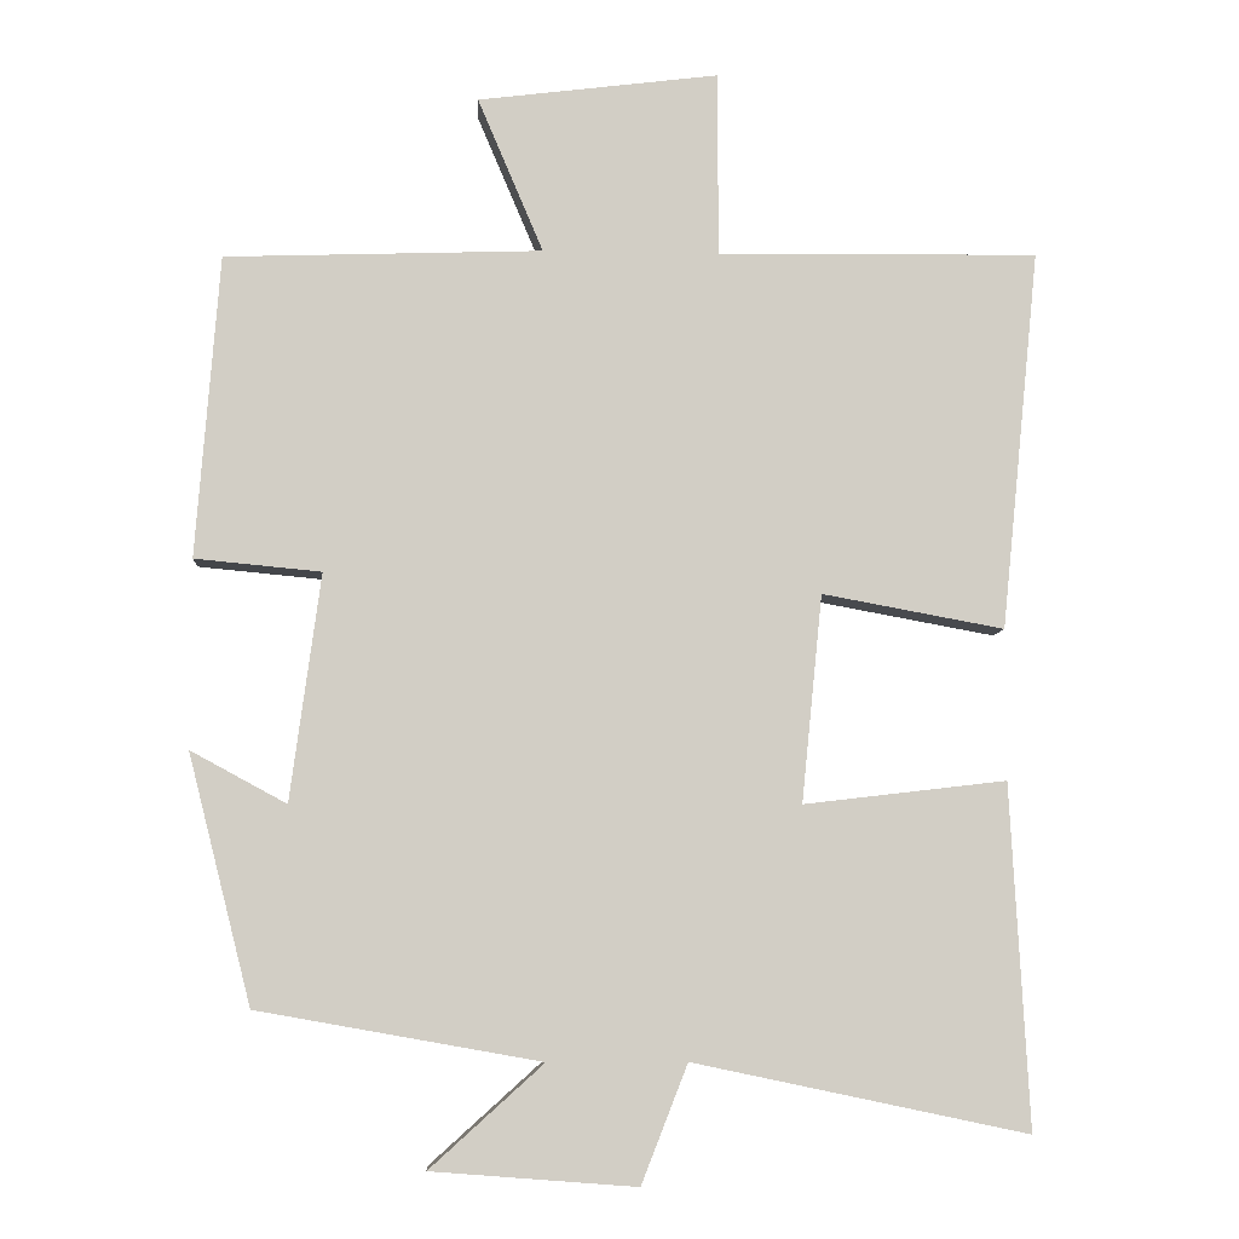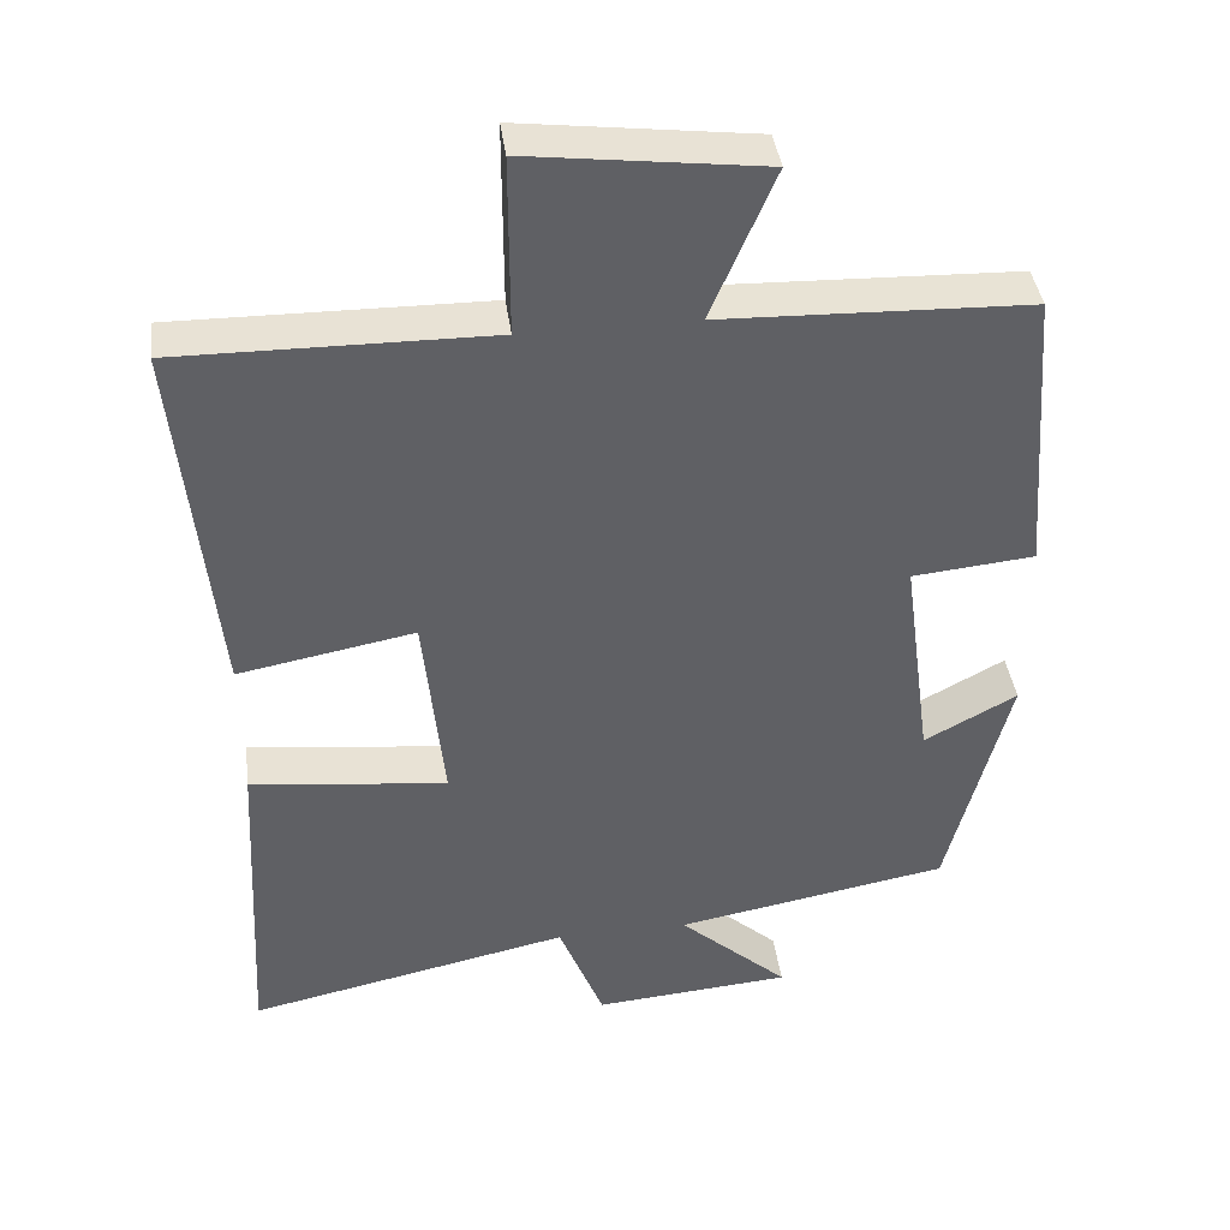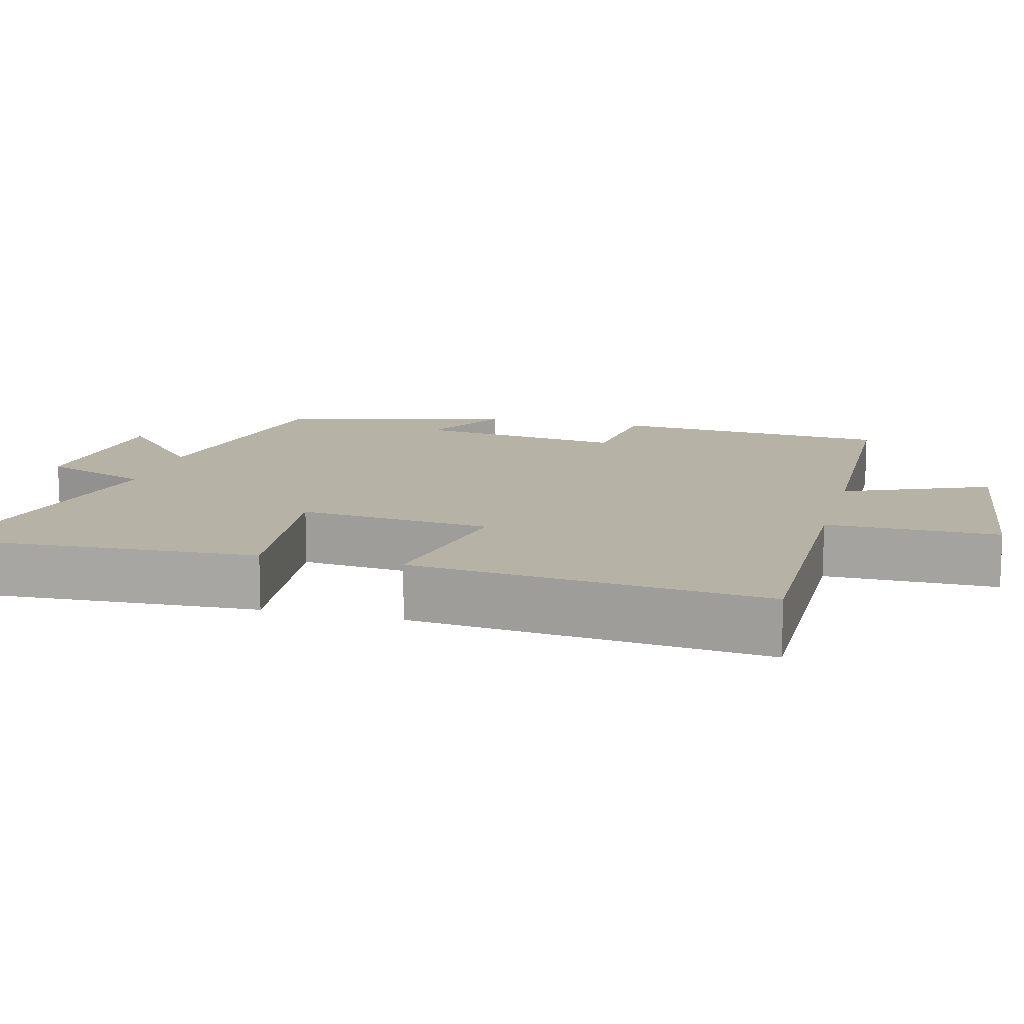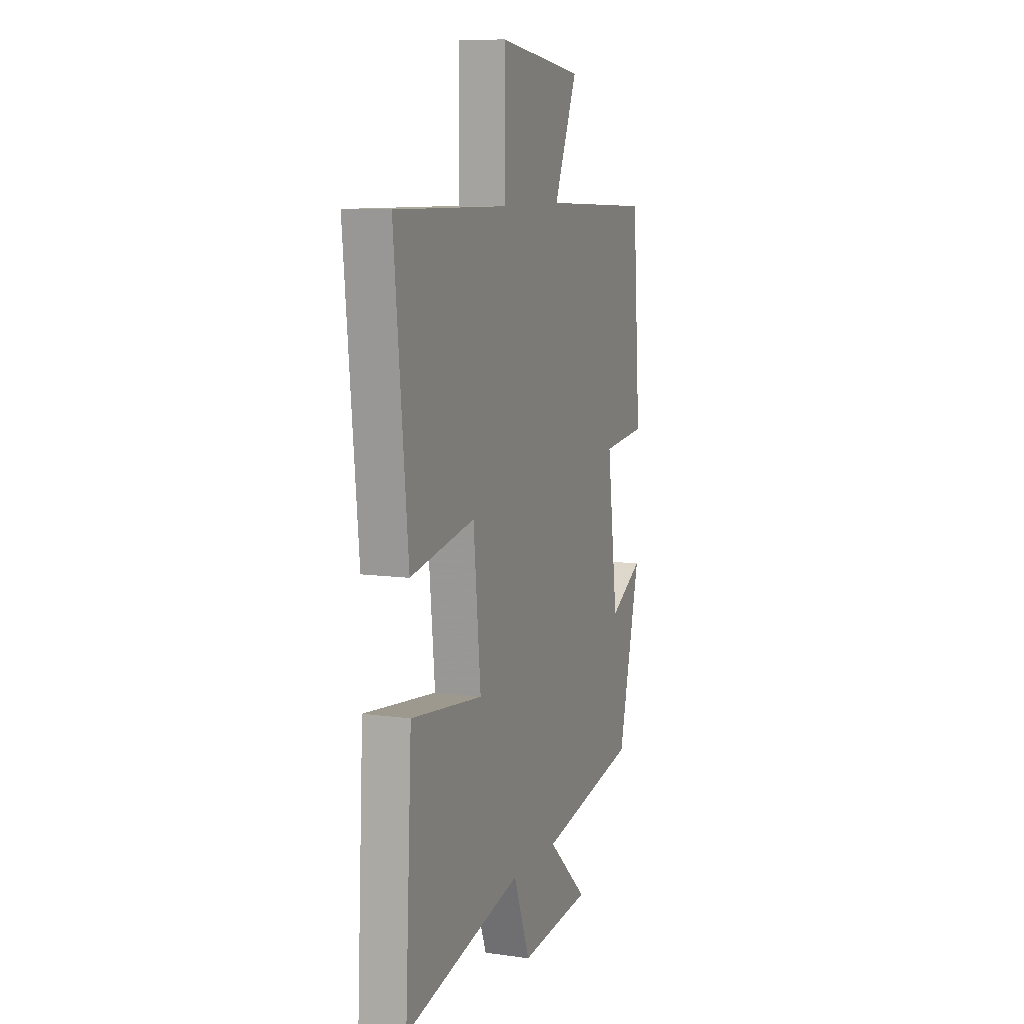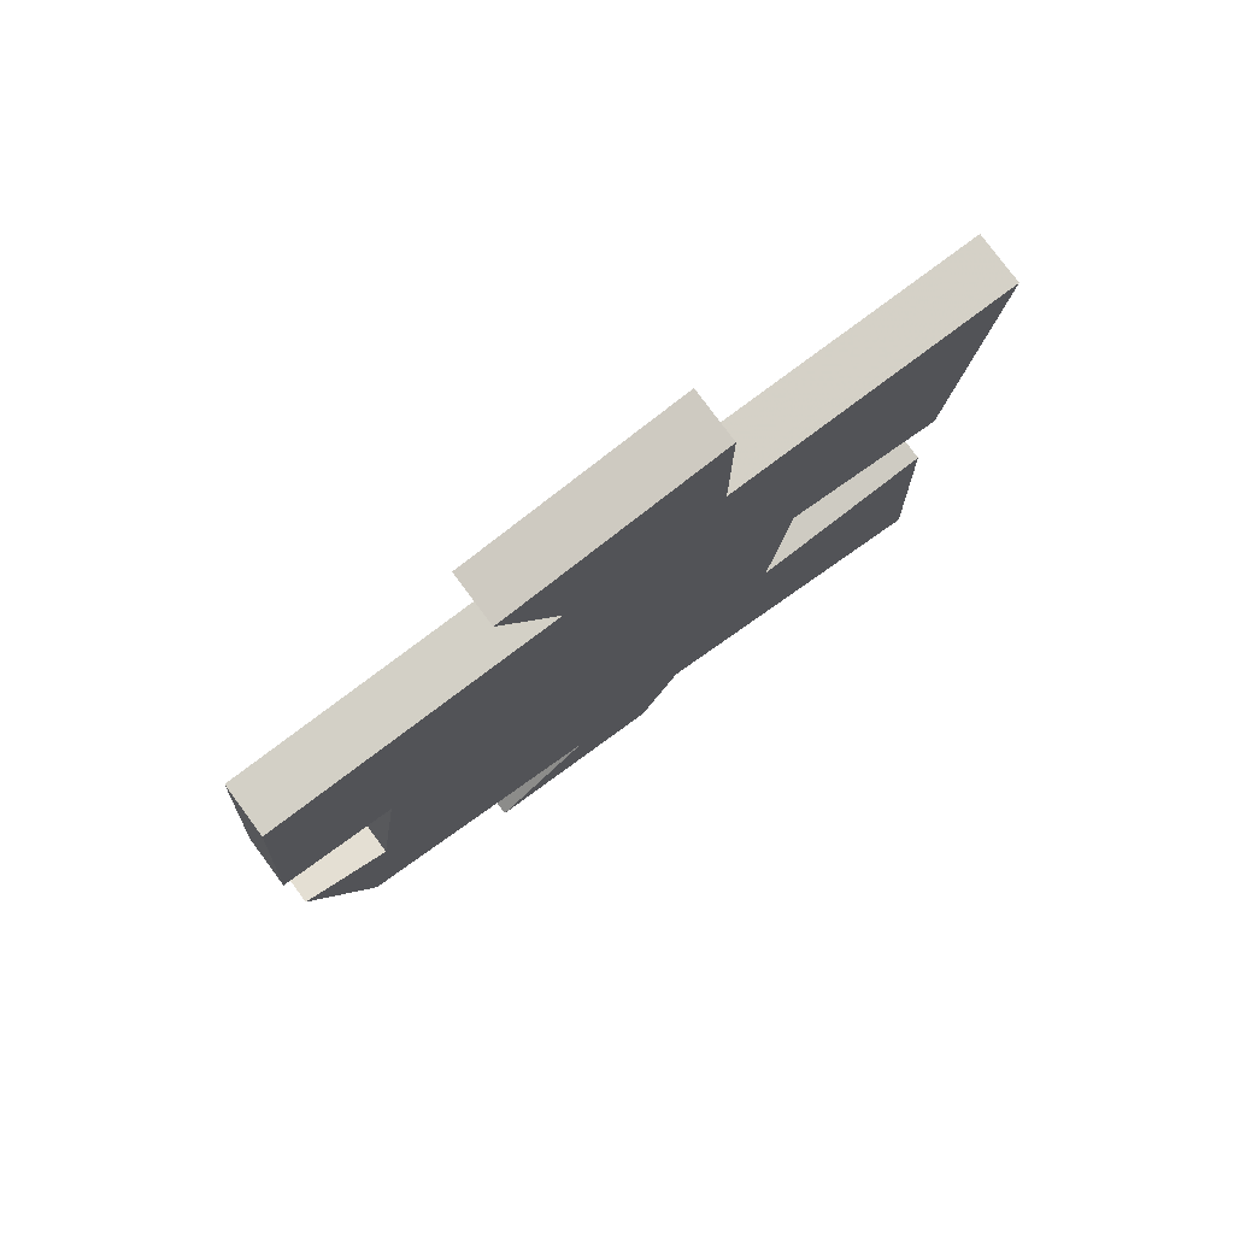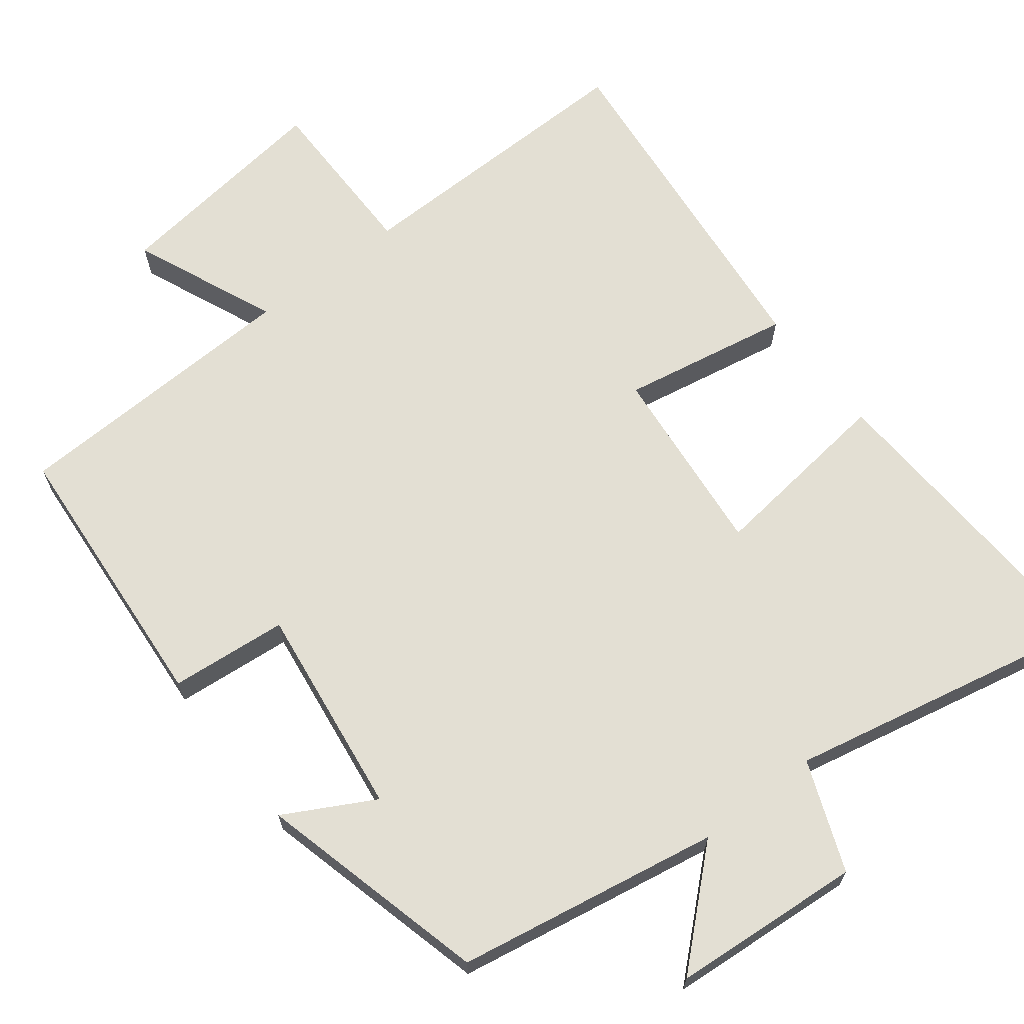
<metadata>
{"format":"obj","ext":"obj","renderer":"f3d","projection":"perspective","resolution":1024,"background":"white","views":[{"elev":-7.1,"azim":176.4,"up":"+Z"},{"elev":40.5,"azim":-7.6,"up":"+Z"},{"elev":12.5,"azim":-75.2,"up":"+Y"},{"elev":9.2,"azim":-69.6,"up":"+Z"},{"elev":79.1,"azim":143.4,"up":"+Z"},{"elev":67.0,"azim":142.2,"up":"+Y"}]}
</metadata>
<code>
v 0.421 0.07 -0.437
v 0.067 0.07 -0.5
v 0.209 0.07 -0.628
v -0.047 0.07 -0.648
v -0.105 0.07 -0.5
v -0.523 0.07 -0.588
v -0.5 0.07 -0.159
v -0.246 0.07 -0.189
v -0.272 0.07 0.071
v -0.5 0.07 0.029
v -0.548 0.07 0.505
v -0.146 0.07 0.5
v -0.146 0.07 0.731
v 0.156 0.07 0.693
v 0.074 0.07 0.5
v 0.471 0.07 0.486
v 0.5 0.07 0.108
v 0.342 0.07 0.093
v 0.38 0.07 -0.191
v 0.5 0.07 -0.126
v 0.421 0 -0.437
v 0.067 0 -0.5
v 0.209 0 -0.628
v -0.047 0 -0.648
v -0.105 0 -0.5
v -0.523 0 -0.588
v -0.5 0 -0.159
v -0.246 0 -0.189
v -0.272 0 0.071
v -0.5 0 0.029
v -0.548 0 0.505
v -0.146 0 0.5
v -0.146 0 0.731
v 0.156 0 0.693
v 0.074 0 0.5
v 0.471 0 0.486
v 0.5 0 0.108
v 0.342 0 0.093
v 0.38 0 -0.191
v 0.5 0 -0.126
f 19 20 1 2
f 18 19 2
f 15 16 17 18
f 15 18 2
f 12 13 14 15
f 12 15 2
f 9 10 11 12
f 8 9 12 2
f 5 6 7 8
f 5 8 2
f 2 3 4 5
f 22 21 40 39
f 22 39 38
f 38 37 36 35
f 22 38 35
f 35 34 33 32
f 22 35 32
f 32 31 30 29
f 22 32 29 28
f 28 27 26 25
f 22 28 25
f 25 24 23 22
f 1 21 22 2
f 2 22 23 3
f 3 23 24 4
f 4 24 25 5
f 5 25 26 6
f 6 26 27 7
f 7 27 28 8
f 8 28 29 9
f 9 29 30 10
f 10 30 31 11
f 11 31 32 12
f 12 32 33 13
f 13 33 34 14
f 14 34 35 15
f 15 35 36 16
f 16 36 37 17
f 17 37 38 18
f 18 38 39 19
f 19 39 40 20
f 20 40 21 1

</code>
